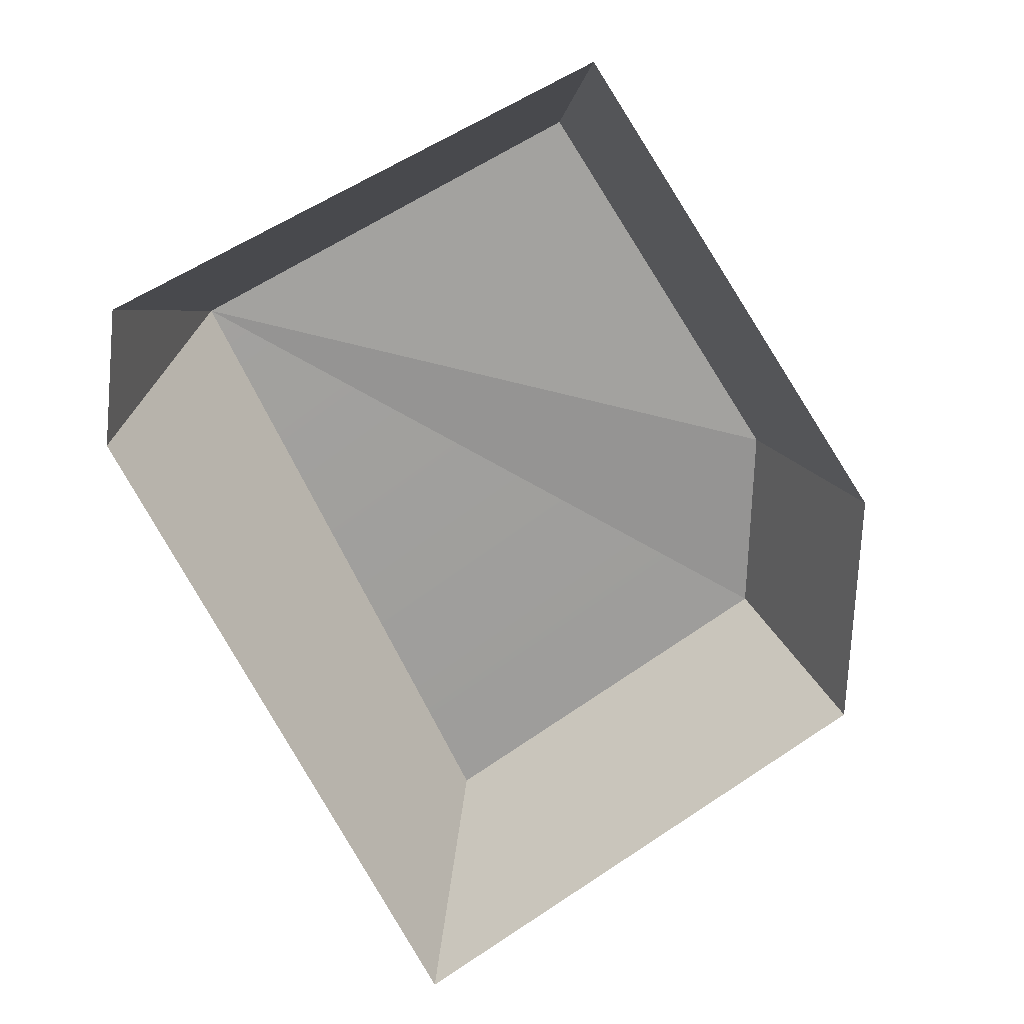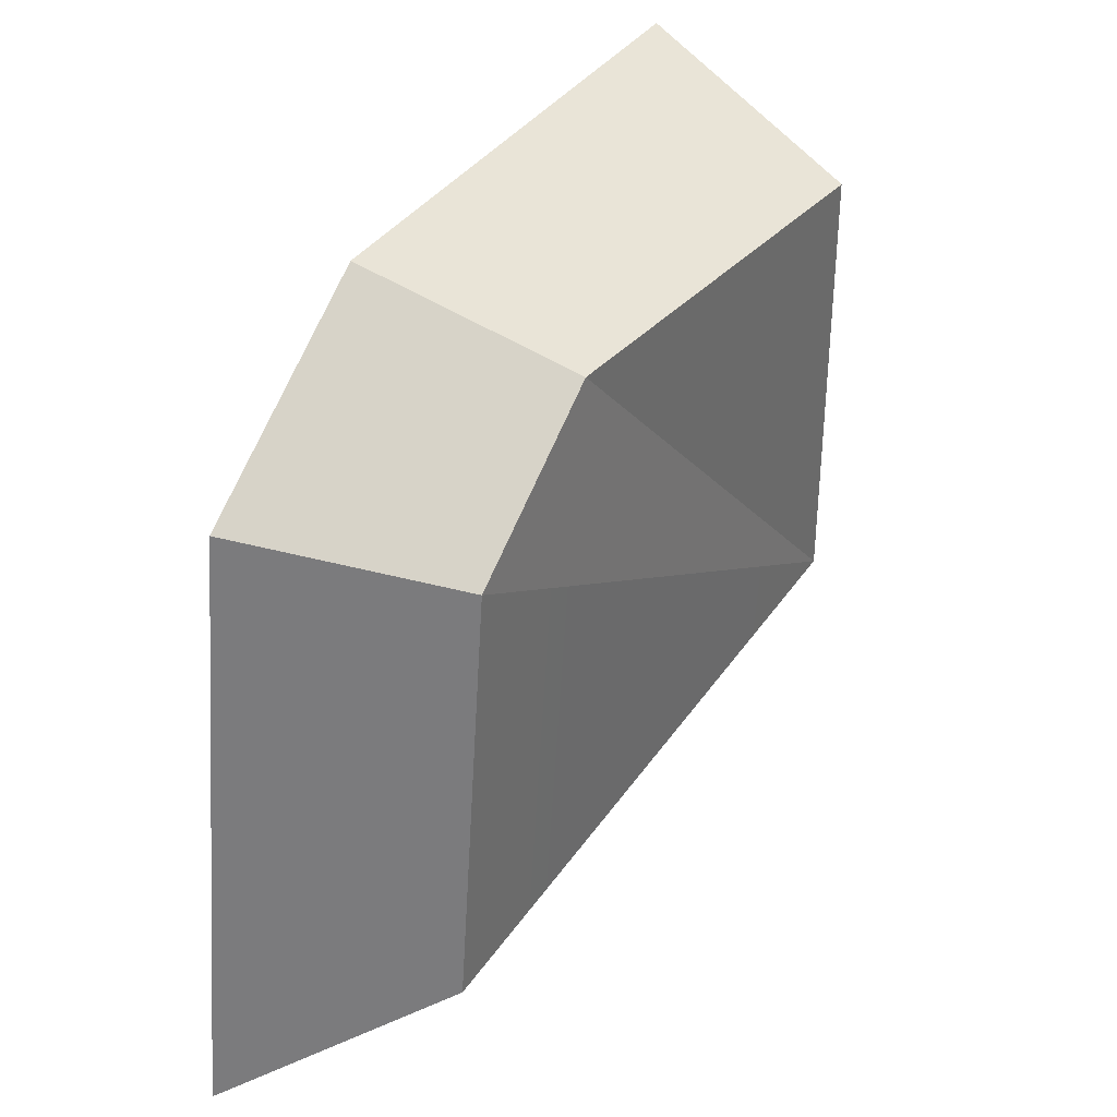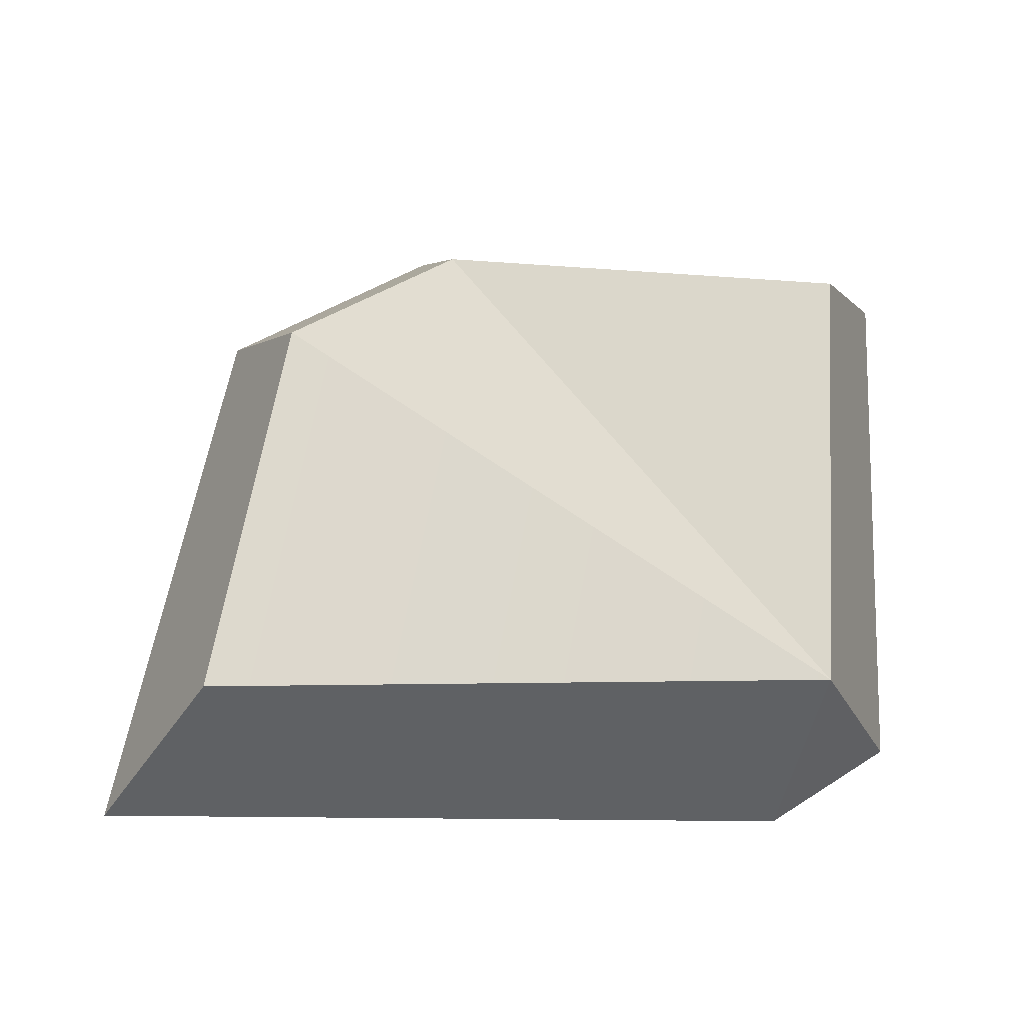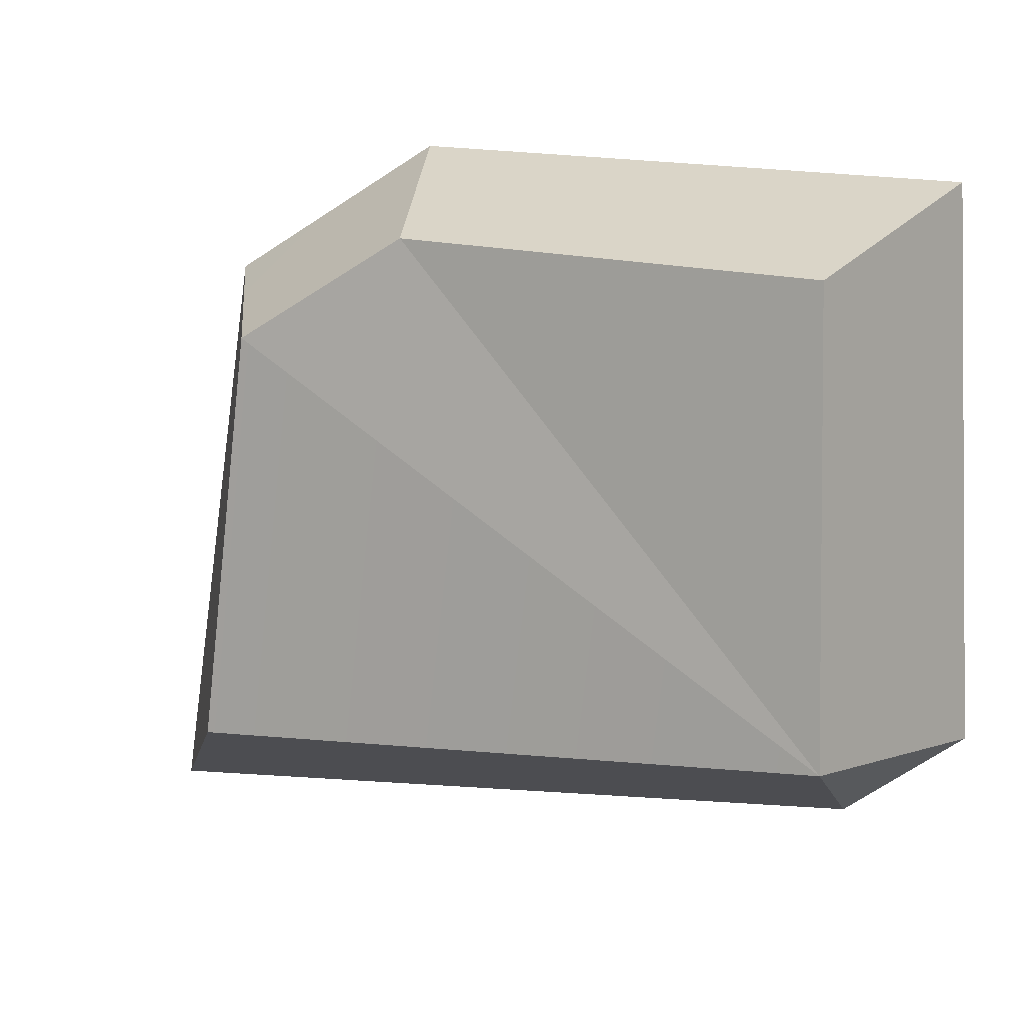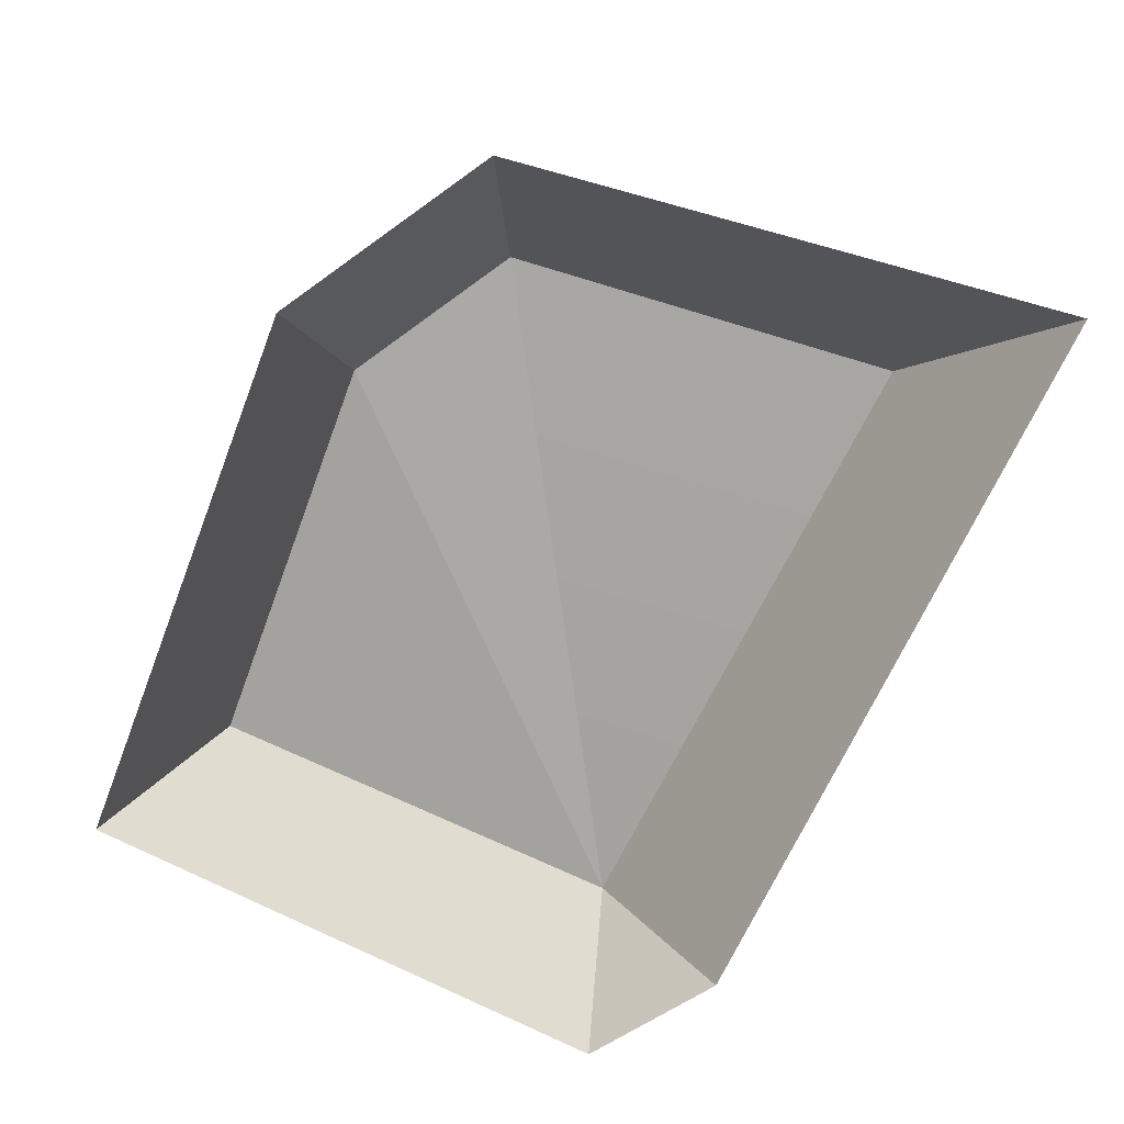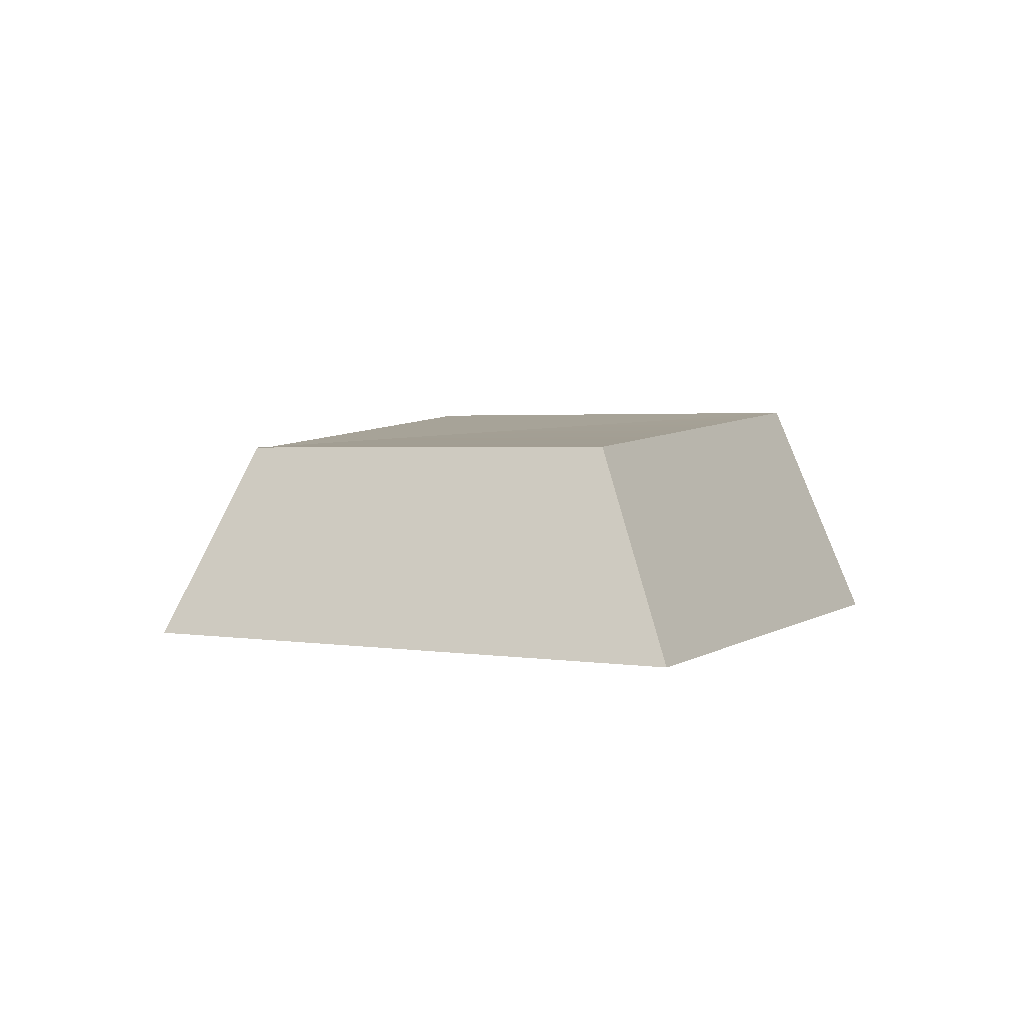
<metadata>
{"format":"obj","ext":"obj","renderer":"f3d","projection":"perspective","resolution":1024,"background":"white","views":[{"elev":-67.6,"azim":-60.3,"up":"+Y"},{"elev":38.3,"azim":118.4,"up":"+Z"},{"elev":71.3,"azim":-176.0,"up":"+Y"},{"elev":11.3,"azim":-159.0,"up":"+Z"},{"elev":-78.4,"azim":66.5,"up":"+Y"},{"elev":1.7,"azim":115.5,"up":"+Y"}]}
</metadata>
<code>
g fcbg_cityforest_005_barrier_05
v -0.4318 0.0001275 -0.4191
v -0.4688 0.3164 -0.2708
v -0.5948 0.0001274 -0.2988
v -0.457 0.3164 0.3424
v -0.4688 0.3164 -0.2708
v 0.1184 0.2562 0.3725
v 0.3532 0.2562 0.2322
v 0.4216 0.2562 -0.3281
v 0.1184 0.2562 0.3725
v -0.4688 0.3164 -0.2708
v 0.3532 0.2562 0.2322
v 0.5948 0.0001275 -0.482
v 0.4216 0.2562 -0.3281
v -0.4688 0.3164 -0.2708
v -0.4318 0.0001275 -0.4191
v -0.5948 0.0001274 -0.2988
v -0.4688 0.3164 -0.2708
v -0.457 0.3164 0.3424
v -0.5621 0.0001273 0.4449
v -0.5621 0.0001273 0.4449
v -0.457 0.3164 0.3424
v 0.1184 0.2562 0.3725
v 0.184 -0.0001095 0.482
v 0.4794 0.0001274 0.3039
v 0.3532 0.2562 0.2322
v 0.4216 0.2562 -0.3281
v 0.5948 0.0001275 -0.482
v 0.184 -0.0001095 0.482
v 0.1184 0.2562 0.3725
v 0.3532 0.2562 0.2322
v 0.4794 0.0001274 0.3039
g fcbg_cityforest_005_barrier_05_0
f 3 2 1
f 6 5 4
f 8 5 7
f 11 10 9
f 14 13 12
f 15 14 12
f 18 17 16
f 19 18 16
f 22 21 20
f 23 22 20
f 26 25 24
f 27 26 24
f 30 29 28
f 31 30 28

</code>
